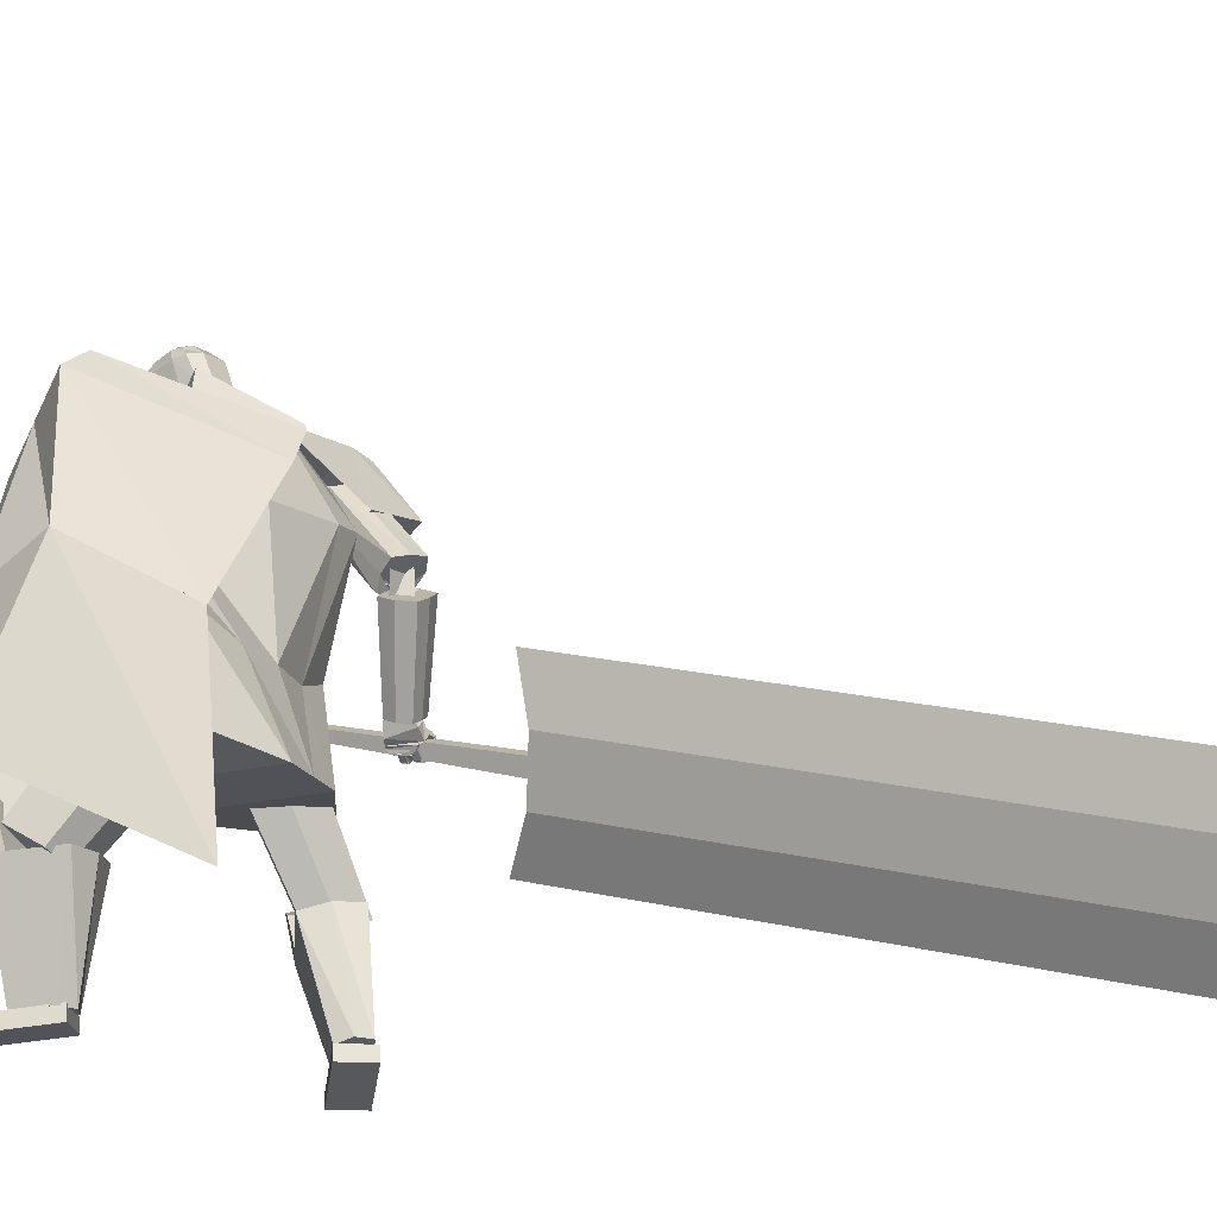
<metadata>
{"format":"obj","ext":"obj","renderer":"f3d","projection":"perspective","resolution":1024,"background":"white","views":[{"elev":-21.6,"azim":112.7,"up":"+Y"}]}
</metadata>
<code>
o Cube.004
v 2.064 0.5288 1.26
v -0.8258 4.451 0.2881
v 2.177 0.6322 -1.147
v -0.1845 4.783 -0.424
v 2.454 0.9333 1.746
v 0.3157 4.842 1.566
v 3.367 1.204 0.1252
v 0.9529 5.155 0.771
v -0.7568 4.049 0.6545
v 0.05599 4.431 -0.4523
v 1.234 4.93 0.8414
v 0.4178 4.514 1.745
v 0.8785 3.03 -0.2477
v 1.469 3.555 0.7001
v 1.065 3.149 1.473
v 0.1163 2.592 1.066
v 0.4238 4.982 0.215
v 3.079 1.11 1.417
v 0.6964 5.065 1.224
v 0.8259 4.722 1.293
v -0.2409 4.625 0.9301
v 1.449 3.144 1.321
v -0.8322 4.504 0.3074
v -0.1908 4.837 -0.4047
v -0.3173 4.823 0.9538
v 0.3443 5.183 0.2371
v 0.9097 0.009518 1.623
v 0.9109 0.1477 1.636
v 0.6564 0.09722 0.7179
v 0.6576 0.2354 0.731
v 1.236 0.01527 1.532
v 1.238 0.1534 1.545
v 0.9831 0.103 0.627
v 0.9843 0.2411 0.6401
v -0.05292 4.69 0.7086
v 0.05311 5.506 0.6397
v -0.01639 4.722 0.5636
v 0.07413 5.524 0.5562
v 0.1413 5.481 0.5035
v 0.2337 5.373 0.3883
v 0.2122 5.138 0.2899
v 0.1678 4.969 0.4322
v 0.1697 4.896 0.4237
v 0.08637 5.427 0.7439
v 0.131 5.277 0.8184
v 0.08321 5.043 0.7713
v 0.04876 4.908 0.6966
v 0.06687 4.857 0.5987
v -0.02857 4.711 0.6119
v 0.06713 5.518 0.584
v 0.1406 4.871 0.5391
v 0.1353 4.941 0.5612
v 0.2036 5.104 0.4416
v 0.233 5.345 0.5086
v 0.1565 5.467 0.5606
v 0.03017 5.531 0.5466
v -0.08193 4.691 0.7016
v -0.04541 4.723 0.5566
v 0.009149 5.513 0.6301
v -0.02477 4.795 0.7376
v -0.02257 4.892 0.7978
v -0.09031 5.03 0.8498
v 0.01643 5.268 0.8656
v 0.006144 5.417 0.7994
v 0.07422 4.895 0.3993
v 0.07489 4.978 0.4108
v 0.1538 5.168 0.1941
v 0.1619 5.397 0.2878
v 0.1039 5.503 0.4114
v 0.02317 5.525 0.5744
v -0.05758 4.713 0.605
v -0.1689 4.698 0.6812
v -0.123 5.518 0.5981
v -0.1324 4.73 0.5362
v -0.102 5.537 0.5146
v -0.1439 5.501 0.4362
v -0.1889 5.403 0.2886
v -0.1574 5.164 0.2026
v -0.2039 4.996 0.3444
v -0.2116 4.923 0.3337
v -0.2094 5.448 0.6741
v -0.3022 5.308 0.7162
v -0.2701 5.068 0.6878
v -0.2244 4.927 0.6321
v -0.2036 4.877 0.5348
v -0.1446 4.719 0.5845
v -0.109 5.531 0.5424
v -0.2407 4.898 0.4491
v -0.2364 4.967 0.4734
v -0.2218 5.134 0.3412
v -0.2454 5.379 0.3957
v -0.1845 5.492 0.4801
v -0.05788 5.537 0.5258
v -0.1399 4.695 0.688
v -0.1034 4.728 0.5429
v -0.0789 5.519 0.6093
v -0.1927 4.807 0.698
v -0.2084 4.906 0.754
v -0.1531 5.035 0.8349
v -0.2228 5.285 0.8091
v -0.1644 5.429 0.7592
v -0.1164 4.908 0.3543
v -0.111 4.991 0.3669
v -0.05895 5.183 0.1439
v -0.07734 5.413 0.2313
v -0.06666 5.515 0.3711
v -0.06488 5.531 0.5537
v -0.1156 4.717 0.5913
v 1.257 2.101 0.443
v 0.518 4.793 1.357
v 1.262 2.104 -0.1964
v 0.8376 4.958 1.002
v -0 1.983 -0.6704
v 0.1998 4.881 -0.01614
v 0 1.983 0.9191
v -0.3584 4.567 0.7854
v 0.9992 4.374 0.8476
v 0.6223 4.172 1.293
v -0.2751 3.805 0.8441
v 0.1517 4.11 -0.3085
v 0.5269 4.968 0.4397
v 0.3336 1.983 0.9191
v 0.3336 1.983 -0.6704
v 0.003309 4.691 1.042
v 0.273 3.941 1.074
v 0.9151 4.27 0.4821
v -1.254 2.097 0.432
v -1.254 2.097 -0.2104
v -0.8858 4.213 -0.5108
v -1.15 4.052 0.1143
v -0.2143 4.917 -0.1587
v -0.3336 1.983 0.9191
v -0.3336 1.983 -0.6704
v -0.6618 4.66 0.5056
v -0.8272 3.902 0.3866
v -0.5825 4.168 -0.5066
v 0.9676 3.072 -0.14
v 0.9418 3.058 0.487
v -0 2.875 -0.3512
v 0.4551 2.875 -0.3109
v 0.4107 2.875 0.5596
v -0.000363 2.875 0.6046
v -0.9269 3.055 -0.2362
v -0.9366 3.049 0.421
v -0.4551 2.875 -0.3109
v -0.4107 2.875 0.5596
v -0.9591 4.541 -0.2988
v -1.121 4.445 0.07217
v -1.24 4.855 0.01987
v -0.9744 4.976 -0.393
v -0.9372 4.412 -0.5888
v -1.308 4.243 -0.012
v -0.2124 4.917 -0.1572
v -0.6567 4.715 0.534
v -1.185 4.93 -0.4686
v -1.408 4.829 -0.122
v -1.497 4.505 -0.7507
v -1.683 4.421 -0.4614
v 0.6909 1.403 1.142
v 0.2893 2.65 0.3787
v 0.7578 1.155 0.7363
v 0.3732 2.34 -0.1286
v 1.154 1.529 1.141
v 0.8692 2.808 0.3783
v 1.221 1.28 0.7355
v 0.9531 2.497 -0.129
v 0.9968 1.19 0.6898
v 0.6727 2.383 -0.1863
v 0.904 1.534 1.253
v 0.5561 2.814 0.518
v -1.627 1.457 -0.3091
v -0.971 2.793 -0.02347
v -1.238 1.296 -0.541
v -0.4861 2.592 -0.3138
v -1.462 1.267 0.09938
v -0.764 2.556 0.488
v -1.074 1.105 -0.1326
v -0.2784 2.353 0.1975
v -1.113 1.182 -0.3631
v -0.3271 2.45 -0.09109
v -1.651 1.406 -0.04104
v -1.001 2.73 0.3121
v 0.7169 0.2317 1.083
v 0.634 1.849 1.343
v 0.7186 0.2224 0.6884
v 1.015 0.2253 1.084
v 1.165 1.837 1.345
v 1.017 0.216 0.6899
v 0.7173 0.2293 0.9819
v 0.6321 1.73 1.208
v 1.016 0.2229 0.9833
v 1.163 1.718 1.211
v 0.6228 1.307 1.267
v 0.6263 1.316 0.5648
v 1.157 1.304 0.5674
v 1.154 1.296 1.27
v 1.155 1.316 1.09
v 0.6241 1.328 1.087
v 0.8681 0.2175 0.6149
v 0.8661 0.2285 1.083
v 0.8995 1.843 1.344
v 0.8976 1.724 1.21
v 0.8665 0.2261 0.9826
v 0.8882 1.302 1.268
v 0.8962 1.304 0.499
v -1.28 0.1975 -0.5582
v -1.874 1.647 -0.07332
v -0.9437 0.3117 -0.7302
v -1.133 0.1486 -0.3032
v -1.612 1.56 0.3805
v -0.7965 0.2627 -0.4752
v -1.194 0.2267 -0.6022
v -1.737 1.577 -0.1658
v -1.047 0.1778 -0.3472
v -1.475 1.49 0.288
v -1.704 1.164 -0.2642
v -1.11 1.39 -0.5633
v -0.8483 1.303 -0.1095
v -1.442 1.077 0.1896
v -1.293 1.152 0.1182
v -1.555 1.239 -0.3355
v -0.8068 0.3087 -0.6351
v -1.206 0.1731 -0.4307
v -1.743 1.603 0.1536
v -1.606 1.534 0.06108
v -1.12 0.2023 -0.4747
v -1.573 1.12 -0.03733
v -0.916 1.368 -0.3688
v -1.733 0.01222 -0.3206
v -1.747 0.1499 -0.3107
v -0.9213 0.1306 -0.788
v -0.9357 0.2683 -0.7782
v -1.563 0.00888 -0.02686
v -1.577 0.1466 -0.01698
v -0.7516 0.1273 -0.4943
v -0.766 0.2649 -0.4845
v -1.025 4.703 -0.3457
v -0.9246 3.985 -0.9367
v -0.7836 3.927 -0.8466
v -0.9029 4.642 -0.2509
v -1.088 4.025 -1.001
v -1.176 4.742 -0.4127
v -1.218 3.957 -0.9227
v -1.303 4.658 -0.3331
v -0.8769 3.848 -0.7103
v -0.9478 4.541 -0.1229
v -1.211 4.5 -0.1142
v -1.109 3.763 -0.7033
v -0.9587 3.735 -0.6374
v -1.069 4.469 -0.04602
v -1.24 3.818 -0.7953
v -1.333 4.553 -0.208
v -1.025 3.768 -0.6772
v -1.521 2.978 -0.4893
v -1.63 3.038 -0.5155
v -1.168 3.849 -0.7108
v -1.415 2.91 -0.494
v -0.8844 3.677 -0.686
v -1.39 2.857 -0.6118
v -0.8515 3.608 -0.8468
v -1.67 3.026 -0.6397
v -1.222 3.833 -0.879
v -1.048 3.672 -1.043
v -1.538 2.906 -0.7623
v -1.643 2.976 -0.7586
v -1.19 3.763 -1.039
v -1.43 2.845 -0.7361
v -0.905 3.591 -1.011
v -1.168 3.704 -0.9772
v -0.9663 3.804 -0.7047
v -0.999 3.502 -0.954
v -1.185 3.923 -0.7667
v -1.131 3.787 -0.7749
v -0.8383 3.949 -0.8103
v -0.9717 3.574 -0.7403
v -1.06 4.065 -0.893
v -1.578 2.921 -0.7489
v -1.709 2.73 -0.605
v -1.523 2.852 -0.738
v -1.656 2.681 -0.5945
v -1.565 2.992 -0.4817
v -1.701 2.761 -0.4739
v -1.499 2.935 -0.4486
v -1.656 2.721 -0.4314
v -1.691 2.758 -0.6725
v -1.627 2.705 -0.6749
v -1.647 2.76 -0.4048
v -1.682 2.813 -0.4281
v -1.622 2.768 -0.7431
v -1.557 2.807 -0.4342
v -1.627 2.9 -0.4424
v -1.651 2.832 -0.7691
v -1.662 2.794 -0.6833
v -1.601 2.739 -0.69
v -1.613 2.773 -0.416
v -1.663 2.847 -0.4491
v -1.663 2.772 -0.6635
v -1.756 2.713 -0.6669
v -1.634 2.725 -0.6712
v -1.727 2.667 -0.6744
v -1.66 2.764 -0.5985
v -1.754 2.705 -0.6017
v -1.63 2.716 -0.6062
v -1.725 2.658 -0.6092
v -1.742 2.701 -0.6751
v -1.837 2.753 -0.6932
v -1.769 2.653 -0.6666
v -1.865 2.705 -0.6847
v -1.746 2.715 -0.6111
v -1.842 2.767 -0.6292
v -1.774 2.667 -0.6026
v -1.87 2.719 -0.6207
v -1.832 2.73 -0.6871
v -1.784 2.824 -0.7183
v -1.883 2.752 -0.6989
v -1.835 2.846 -0.7301
v -1.836 2.753 -0.6257
v -1.789 2.847 -0.6569
v -1.887 2.774 -0.6374
v -1.839 2.869 -0.6687
v -1.732 2.697 -0.655
v -1.76 2.7 -0.6612
v -1.732 2.663 -0.6544
v -1.773 2.666 -0.6572
v -1.732 2.698 -0.616
v -1.764 2.702 -0.621
v -1.733 2.665 -0.6153
v -1.77 2.668 -0.6189
v -1.84 2.733 -0.6738
v -1.853 2.755 -0.6813
v -1.859 2.713 -0.6718
v -1.88 2.743 -0.6818
v -1.842 2.744 -0.6358
v -1.858 2.767 -0.6435
v -1.86 2.721 -0.633
v -1.884 2.75 -0.6425
v -1.671 2.746 -0.6354
v -1.781 2.744 -0.6246
v -1.67 2.69 -0.6368
v -1.78 2.688 -0.6259
v -1.665 2.745 -0.5701
v -1.774 2.743 -0.5593
v -1.664 2.689 -0.5715
v -1.773 2.686 -0.5606
v -1.775 2.747 -0.6205
v -1.855 2.821 -0.6024
v -1.814 2.706 -0.6248
v -1.894 2.78 -0.6067
v -1.771 2.736 -0.5559
v -1.85 2.81 -0.5379
v -1.81 2.695 -0.5602
v -1.889 2.769 -0.5422
v -1.855 2.785 -0.6046
v -1.782 2.866 -0.6247
v -1.897 2.823 -0.6051
v -1.824 2.903 -0.6252
v -1.847 2.794 -0.5401
v -1.774 2.875 -0.5601
v -1.889 2.832 -0.5406
v -1.816 2.913 -0.5606
v -1.76 2.719 -0.6123
v -1.788 2.746 -0.6058
v -1.787 2.691 -0.6154
v -1.816 2.717 -0.6088
v -1.757 2.713 -0.5732
v -1.786 2.74 -0.5666
v -1.784 2.684 -0.5762
v -1.813 2.711 -0.5697
v -1.852 2.805 -0.5914
v -1.88 2.832 -0.5849
v -1.879 2.776 -0.5945
v -1.908 2.803 -0.588
v -1.849 2.799 -0.5523
v -1.878 2.825 -0.5458
v -1.876 2.77 -0.5553
v -1.905 2.797 -0.5488
v -1.674 2.746 -0.5673
v -1.763 2.705 -0.5507
v -1.652 2.7 -0.5645
v -1.742 2.659 -0.5478
v -1.666 2.753 -0.509
v -1.756 2.712 -0.4923
v -1.645 2.707 -0.5061
v -1.734 2.666 -0.4895
v -1.755 2.709 -0.5488
v -1.837 2.763 -0.5302
v -1.783 2.666 -0.5437
v -1.864 2.72 -0.5251
v -1.743 2.708 -0.4909
v -1.825 2.762 -0.4723
v -1.77 2.665 -0.4858
v -1.852 2.719 -0.4671
v -1.826 2.748 -0.5283
v -1.789 2.84 -0.5204
v -1.873 2.766 -0.5236
v -1.836 2.858 -0.5156
v -1.823 2.741 -0.4695
v -1.785 2.833 -0.4616
v -1.87 2.76 -0.4647
v -1.832 2.852 -0.4568
v -1.736 2.688 -0.5408
v -1.765 2.708 -0.5341
v -1.755 2.658 -0.5372
v -1.784 2.678 -0.5305
v -1.728 2.688 -0.5057
v -1.758 2.707 -0.499
v -1.747 2.658 -0.502
v -1.777 2.677 -0.4953
v -1.834 2.742 -0.5187
v -1.846 2.765 -0.5135
v -1.858 2.726 -0.5151
v -1.873 2.751 -0.5098
v -1.825 2.746 -0.4838
v -1.844 2.764 -0.4779
v -1.851 2.724 -0.4799
v -1.868 2.748 -0.4744
v -1.681 2.775 -0.4862
v -1.748 2.76 -0.4588
v -1.665 2.749 -0.4629
v -1.733 2.734 -0.4355
v -1.675 2.806 -0.4553
v -1.742 2.791 -0.428
v -1.66 2.78 -0.4321
v -1.727 2.765 -0.4047
v -1.754 2.763 -0.4569
v -1.822 2.791 -0.4426
v -1.76 2.737 -0.4304
v -1.827 2.765 -0.4162
v -1.737 2.79 -0.4263
v -1.804 2.818 -0.412
v -1.742 2.763 -0.3999
v -1.81 2.791 -0.3856
v -1.806 2.796 -0.4395
v -1.82 2.866 -0.4606
v -1.844 2.791 -0.4332
v -1.857 2.861 -0.4544
v -1.801 2.81 -0.3978
v -1.815 2.88 -0.4189
v -1.838 2.805 -0.3915
v -1.852 2.875 -0.4127
v -1.738 2.763 -0.4516
v -1.761 2.763 -0.4433
v -1.728 2.745 -0.4349
v -1.757 2.744 -0.4259
v -1.73 2.779 -0.4325
v -1.75 2.783 -0.4259
v -1.725 2.761 -0.4154
v -1.75 2.762 -0.4073
v -1.81 2.785 -0.4295
v -1.817 2.804 -0.4312
v -1.821 2.773 -0.4164
v -1.839 2.798 -0.4249
v -1.803 2.794 -0.4042
v -1.811 2.813 -0.4069
v -1.82 2.786 -0.3954
v -1.834 2.807 -0.3999
v -1.612 2.844 -0.7462
v -1.678 2.878 -0.7412
v -1.637 2.794 -0.7406
v -1.703 2.828 -0.7356
v -1.604 2.848 -0.6743
v -1.67 2.882 -0.6692
v -1.629 2.798 -0.6687
v -1.696 2.832 -0.6638
v -1.693 2.897 -0.7271
v -1.767 2.895 -0.7405
v -1.688 2.845 -0.7489
v -1.761 2.843 -0.7623
v -1.704 2.868 -0.6615
v -1.778 2.866 -0.675
v -1.699 2.817 -0.6833
v -1.772 2.814 -0.6968
v -1.802 2.885 -0.7411
v -1.864 2.844 -0.7404
v -1.773 2.842 -0.7641
v -1.836 2.8 -0.7635
v -1.785 2.86 -0.675
v -1.847 2.819 -0.6743
v -1.757 2.817 -0.698
v -1.819 2.776 -0.6974
v -1.674 2.871 -0.7235
v -1.699 2.881 -0.7228
v -1.676 2.845 -0.7272
v -1.702 2.846 -0.7304
v -1.68 2.867 -0.6751
v -1.706 2.869 -0.6787
v -1.682 2.832 -0.6846
v -1.708 2.838 -0.686
v -1.764 2.882 -0.7292
v -1.79 2.878 -0.7329
v -1.757 2.852 -0.7465
v -1.781 2.84 -0.7474
v -1.767 2.869 -0.6905
v -1.79 2.856 -0.6911
v -1.754 2.834 -0.706
v -1.783 2.826 -0.7083
v -1.483 2.938 -0.6992
v -1.53 2.991 -0.7103
v -1.471 2.98 -0.5256
v -1.53 3.026 -0.5477
v -1.385 3.093 -0.7467
v -1.433 3.144 -0.7578
v -1.372 3.136 -0.5732
v -1.425 3.187 -0.5957
v -2.115 2.345 -1.503
v -2.479 0.7928 -7.296
v -1.858 2.191 -1.478
v -2.222 0.6385 -7.271
v -1.787 2.864 -1.663
v -2.151 1.312 -7.456
v -1.53 2.71 -1.638
v -1.894 1.158 -7.431
v -2.282 1.831 -1.155
v -2.703 0.03552 -7.857
v -1.35 3.306 -1.609
v -1.726 1.704 -7.588
v -1.786 3.015 0.2949
v -1.951 2.377 -1.93
v -1.679 2.95 0.3054
v -1.844 2.313 -1.919
v -1.733 3.099 0.2691
v -1.85 2.537 -1.979
v -1.626 3.034 0.2796
v -1.743 2.473 -1.968
f 10 4 17 8 11
f 20 19 6 12
f 12 6 21 2 9
f 21 17 26 25
f 15 12 9 16
f 22 20 12 15
f 13 10 11 14
f 3 13 14 7
f 18 22 15 5
f 5 15 16 1
f 7 14 22 18
f 14 11 20 22
f 11 8 19 20
f 17 4 24 26
f 25 26 24 23
f 4 2 23 24
f 2 21 25 23
f 8 17 21 6 19
f 27 28 30 29
f 29 30 34 33
f 33 34 32 31
f 31 32 28 27
f 29 33 31 27
f 34 30 28 32
f 69 56 38 39
f 71 108 95 58
f 91 82 81 92
f 71 49 35 57
f 100 63 64 101
f 58 95 102 65
f 69 106 93 56
f 51 52 47 48
f 52 53 46 47
f 63 100 99 62
f 70 59 36 50
f 49 51 48 35
f 67 41 42 66
f 68 40 41 67
f 53 54 45 46
f 58 65 43 37
f 65 66 42 43
f 42 41 53 52
f 41 40 54 53
f 68 69 39 40
f 40 39 55 54
f 46 45 63 62
f 47 46 62 61
f 43 42 52 51
f 37 43 51 49
f 107 96 59 70
f 58 37 49 71
f 39 38 50 55
f 55 50 36 44
f 57 94 108 71
f 38 56 70 50
f 67 104 105 68
f 93 107 70 56
f 101 64 59 96
f 45 44 64 63
f 66 103 104 67
f 65 102 103 66
f 48 47 61 60
f 35 48 60 57
f 44 36 59 64
f 68 105 106 69
f 106 76 75 93
f 94 57 60 97
f 108 94 72 86
f 88 85 84 89
f 89 84 83 90
f 73 96 107 87
f 86 72 85 88
f 78 104 103 79
f 77 105 104 78
f 90 83 82 91
f 95 74 80 102
f 102 80 79 103
f 79 89 90 78
f 78 90 91 77
f 105 77 76 106
f 77 91 92 76
f 83 99 100 82
f 84 98 99 83
f 80 88 89 79
f 74 86 88 80
f 95 108 86 74
f 76 92 87 75
f 92 81 73 87
f 75 87 107 93
f 97 60 61 98
f 54 55 44 45
f 82 100 101 81
f 85 97 98 84
f 72 94 97 85
f 81 101 96 73
f 126 121 112 117
f 117 112 110 118
f 123 111 109 122
f 121 114 116 124
f 125 124 116 119
f 141 125 119 142
f 137 117 118 138
f 140 126 117 137
f 139 120 126 140
f 138 118 125 141
f 118 110 124 125
f 112 121 124 110
f 113 123 122 115
f 120 114 121 126
f 136 129 131
f 133 132 127 128
f 131 134 116 114
f 135 119 116 134
f 146 142 119 135
f 143 144 130 129
f 145 143 129 136
f 139 145 136 120
f 144 146 135 130
f 113 115 132 133
f 120 136 131 114
f 135 134 130
f 127 132 146 144
f 113 133 145 139
f 133 128 143 145
f 128 127 144 143
f 132 115 142 146
f 109 138 141 122
f 113 139 140 123
f 123 140 137 111
f 111 137 138 109
f 122 141 142 115
f 129 130 148 147
f 134 148 130
f 129 147 131
f 150 151 157 155
f 153 151 150
f 150 149 154 153
f 152 154 149
f 157 158 156 155
f 151 152 158 157
f 152 149 156 158
f 149 150 155 156
f 159 160 162 161
f 167 168 166 165
f 165 166 164 163
f 169 170 160 159
f 167 165 163 169
f 168 162 160 170
f 166 168 170 164
f 161 167 169 159
f 163 164 170 169
f 161 162 168 167
f 171 172 174 173
f 179 180 178 177
f 177 178 176 175
f 181 182 172 171
f 179 177 175 181
f 180 174 172 182
f 178 180 182 176
f 173 179 181 171
f 175 176 182 181
f 173 174 180 179
f 197 192 187 196
f 204 201 184 193
f 203 191 186 200
f 202 190 184 201
f 199 188 191 203
f 193 184 190 198
f 183 193 198 189
f 188 195 197 191
f 200 204 193 183
f 191 197 196 186
f 199 205 195 188
f 189 198 194 185
f 185 194 205 199
f 186 196 204 200
f 185 199 203 189
f 192 202 201 187
f 189 203 200 183
f 196 187 201 204
f 202 192 197 198 190
f 195 194 198 197
f 205 194 195
f 220 215 210 219
f 227 224 207 216
f 226 214 209 223
f 225 213 207 224
f 222 211 214 226
f 216 207 213 221
f 206 216 221 212
f 211 218 220 214
f 223 227 216 206
f 214 220 219 209
f 222 228 218 211
f 212 221 217 208
f 208 217 228 222
f 209 219 227 223
f 208 222 226 212
f 215 225 224 210
f 212 226 223 206
f 219 210 224 227
f 225 215 220 221 213
f 218 217 221 220
f 228 217 218
f 229 230 232 231
f 231 232 236 235
f 235 236 234 233
f 233 234 230 229
f 231 235 233 229
f 236 232 230 234
f 243 244 242 241
f 238 237 240 239
f 241 242 237 238
f 248 251 243 241 238 239 245 249
f 239 240 246 245
f 243 251 252 244
f 248 249 250 247
f 251 248 247 252
f 249 245 246 250
f 242 244 252 247 250 246 240 237
f 259 260 258 257
f 254 253 256 255
f 257 258 253 254
f 264 267 259 257 254 255 261 265
f 255 256 262 261
f 259 267 268 260
f 264 265 266 263
f 267 264 263 268
f 265 261 262 266
f 258 260 268 263 266 262 256 253
f 269 270 272 271
f 271 272 276 275
f 275 276 274 273
f 273 274 270 269
f 271 275 273 269
f 276 272 270 274
f 285 286 280 278
f 286 287 284 280
f 287 288 282 284
f 288 285 278 282
f 279 497 499 283
f 284 282 278 280
f 296 293 285 288
f 295 296 288 287
f 294 295 287 286
f 293 294 286 285
f 277 279 289 292
f 279 283 290 289
f 283 281 291 290
f 281 277 292 291
f 292 289 294 293
f 289 290 295 294
f 290 291 296 295
f 291 292 293 296
f 297 299 300 298
f 299 303 304 300
f 303 301 302 304
f 301 297 298 302
f 299 297 301 303
f 304 302 298 300
f 305 307 308 306
f 307 311 312 308
f 311 309 310 312
f 309 305 306 310
f 307 305 309 311
f 312 310 306 308
f 313 315 316 314
f 315 319 320 316
f 319 317 318 320
f 317 313 314 318
f 315 313 317 319
f 320 318 314 316
f 321 323 324 322
f 323 327 328 324
f 327 325 326 328
f 325 321 322 326
f 323 321 325 327
f 328 326 322 324
f 329 331 332 330
f 331 335 336 332
f 335 333 334 336
f 333 329 330 334
f 331 329 333 335
f 336 334 330 332
f 337 339 340 338
f 339 343 344 340
f 343 341 342 344
f 341 337 338 342
f 339 337 341 343
f 344 342 338 340
f 345 347 348 346
f 347 351 352 348
f 351 349 350 352
f 349 345 346 350
f 347 345 349 351
f 352 350 346 348
f 353 355 356 354
f 355 359 360 356
f 359 357 358 360
f 357 353 354 358
f 355 353 357 359
f 360 358 354 356
f 361 363 364 362
f 363 367 368 364
f 367 365 366 368
f 365 361 362 366
f 363 361 365 367
f 368 366 362 364
f 369 371 372 370
f 371 375 376 372
f 375 373 374 376
f 373 369 370 374
f 371 369 373 375
f 376 374 370 372
f 377 379 380 378
f 379 383 384 380
f 383 381 382 384
f 381 377 378 382
f 379 377 381 383
f 384 382 378 380
f 385 387 388 386
f 387 391 392 388
f 391 389 390 392
f 389 385 386 390
f 387 385 389 391
f 392 390 386 388
f 393 395 396 394
f 395 399 400 396
f 399 397 398 400
f 397 393 394 398
f 395 393 397 399
f 400 398 394 396
f 401 403 404 402
f 403 407 408 404
f 407 405 406 408
f 405 401 402 406
f 403 401 405 407
f 408 406 402 404
f 409 411 412 410
f 411 415 416 412
f 415 413 414 416
f 413 409 410 414
f 411 409 413 415
f 416 414 410 412
f 417 419 420 418
f 419 423 424 420
f 423 421 422 424
f 421 417 418 422
f 419 417 421 423
f 424 422 418 420
f 425 427 428 426
f 427 431 432 428
f 431 429 430 432
f 429 425 426 430
f 427 425 429 431
f 432 430 426 428
f 433 435 436 434
f 435 439 440 436
f 439 437 438 440
f 437 433 434 438
f 435 433 437 439
f 440 438 434 436
f 441 443 444 442
f 443 447 448 444
f 447 445 446 448
f 445 441 442 446
f 443 441 445 447
f 448 446 442 444
f 449 451 452 450
f 451 455 456 452
f 455 453 454 456
f 453 449 450 454
f 451 449 453 455
f 456 454 450 452
f 457 459 460 458
f 459 463 464 460
f 463 461 462 464
f 461 457 458 462
f 459 457 461 463
f 464 462 458 460
f 465 467 468 466
f 467 471 472 468
f 471 469 470 472
f 469 465 466 470
f 467 465 469 471
f 472 470 466 468
f 473 475 476 474
f 475 479 480 476
f 479 477 478 480
f 477 473 474 478
f 475 473 477 479
f 480 478 474 476
f 481 483 484 482
f 483 487 488 484
f 487 485 486 488
f 485 481 482 486
f 483 481 485 487
f 488 486 482 484
f 489 491 492 490
f 491 495 496 492
f 495 493 494 496
f 493 489 490 494
f 491 489 493 495
f 496 494 490 492
f 500 499 503 504
f 277 498 497 279
f 283 499 500 281
f 281 500 498 277
f 501 502 504 503
f 497 498 502 501
f 498 500 504 502
f 499 497 501 503
f 512 508 514 506 510 516
f 513 514 508 507
f 507 508 512 511
f 515 516 510 509
f 509 510 506 505
f 511 512 516 515
f 505 506 514 513
f 517 518 520 519
f 519 520 524 523
f 523 524 522 521
f 521 522 518 517
f 519 523 521 517
f 524 520 518 522
f 511 509 505 507
f 515 509 511
f 513 507 505
f 62 99 98 61

</code>
